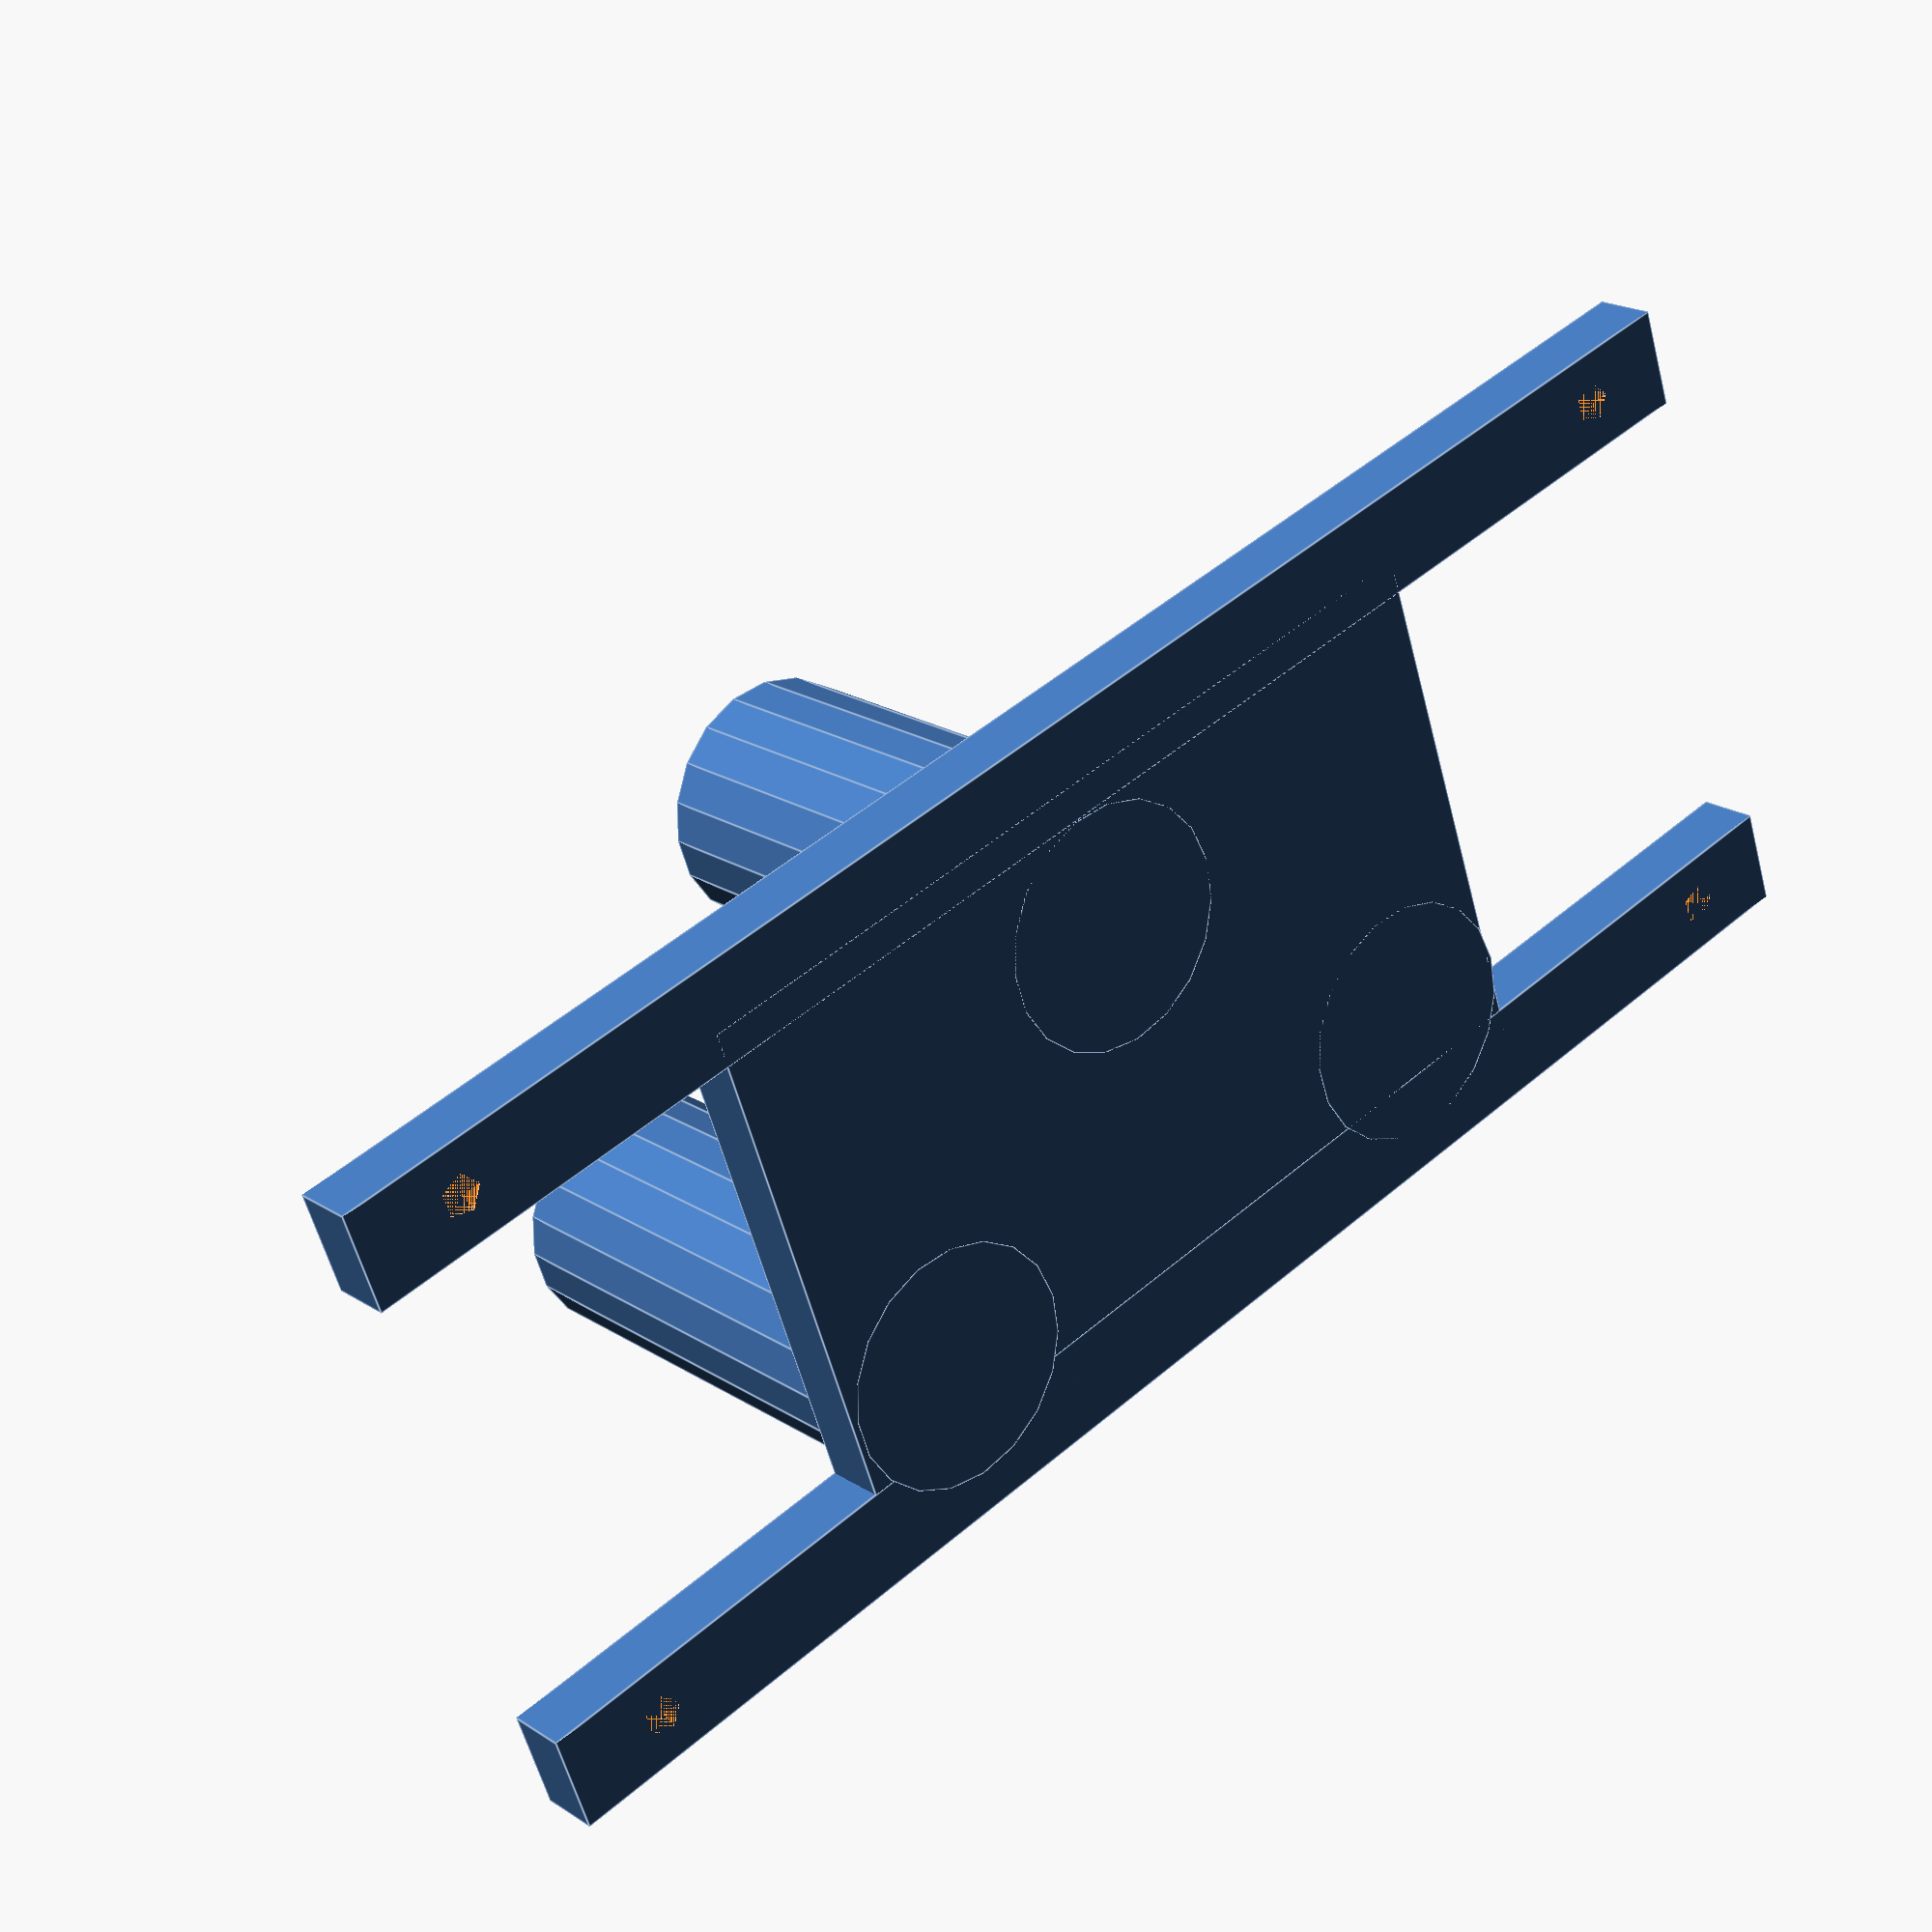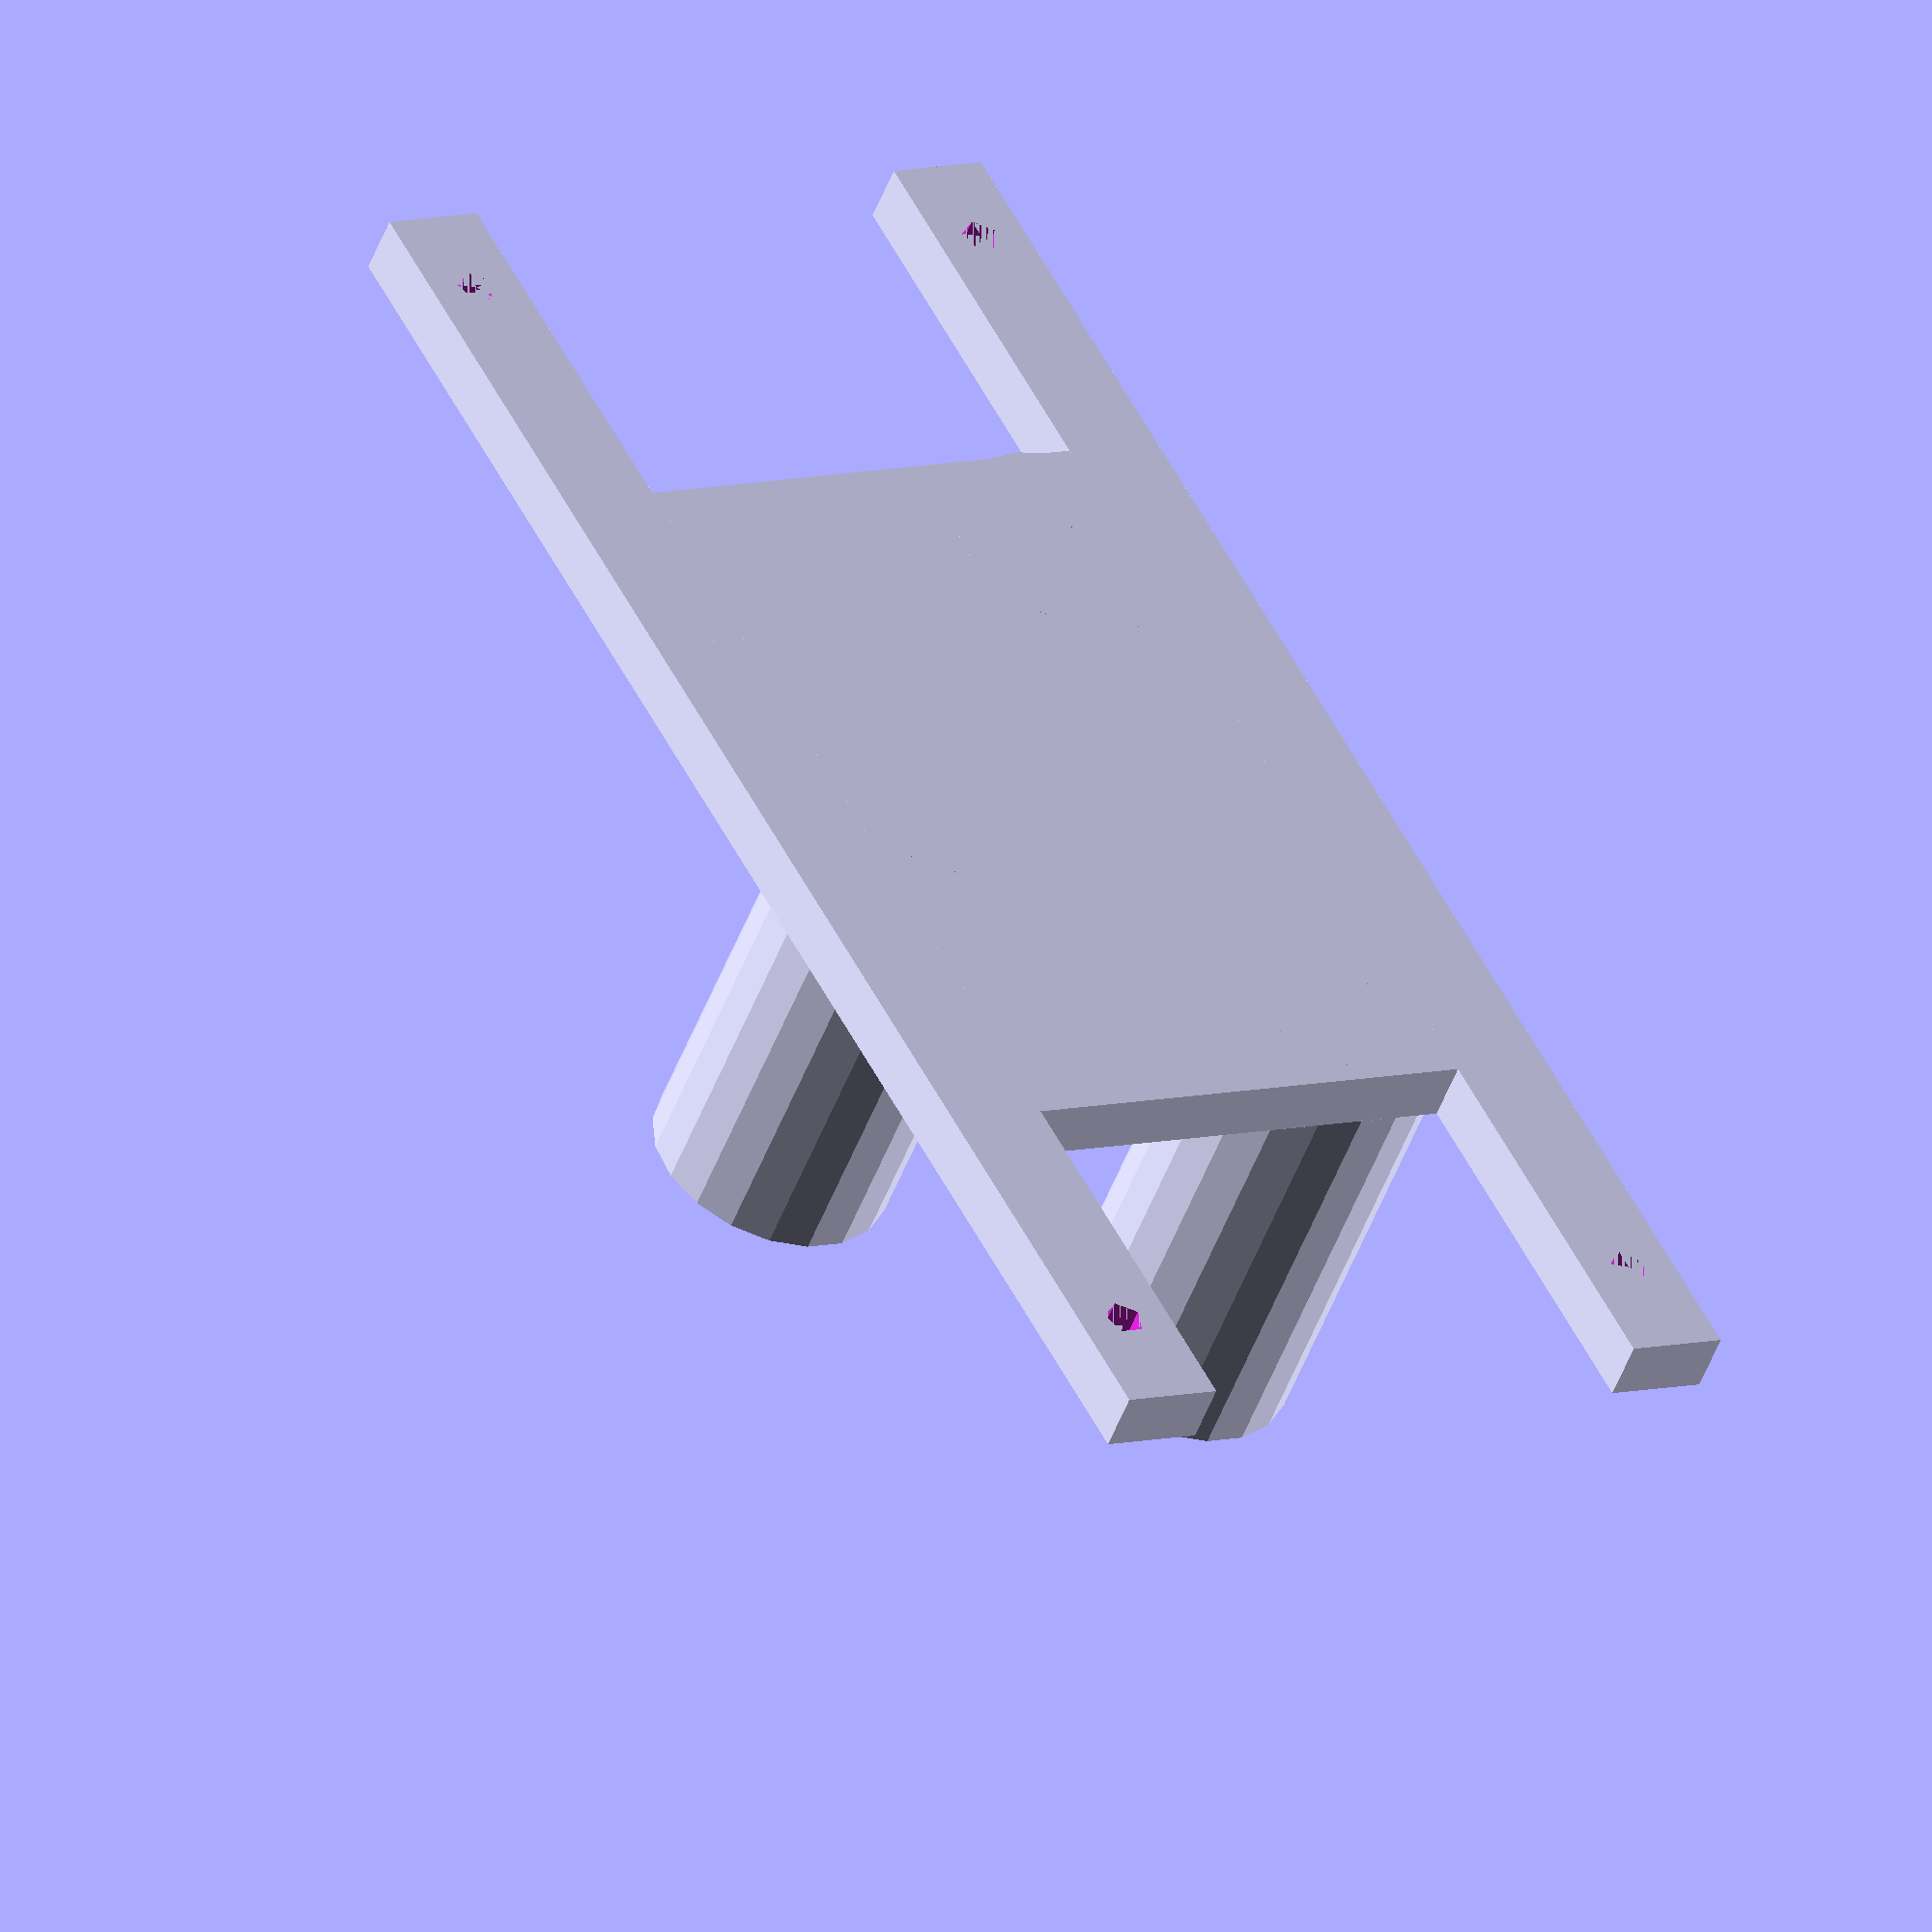
<openscad>
height = 3; //mm
squoojefactor = 1; //mm
bolt = 3.5 + squoojefactor; //mm, ie a loose M3
wire = 1 + squoojefactor; //mm
thick = 3; //mm

screw = 1.5 + squoojefactor; //diameter

length = 60; //mm

servoheight = 25 - thick;



pairDistance = 20; //mm, distance between hole centres
armDistance = 30; //mm, distance between inner hole centres
width = 15;

basewidth = 80;
barwidth = 5;

servoScrewDistance = 28;

frontYaxis = thick + (bolt/2) + width;
frontBarExtra = 6;
backBarExtra = -23;

difference(){
union(){

//square (yuk)
translate([pairDistance-1,barwidth-5,servoheight]) cube([armDistance+(thick*4),28,thick]);


//servo bars
translate([0,frontYaxis + frontBarExtra,servoheight]) cube([basewidth, barwidth, height]);
translate([0,frontYaxis + backBarExtra , servoheight]) cube([basewidth, barwidth, height]);

//arm holes
//translate([thick + (bolt/2),                thick + (bolt/2) + width, 0]) joint(height);
//translate([thick + (bolt/2),                thick + (bolt/2) + width, 0]) joint(height);
//translate([thick + (bolt/2) + pairDistance, thick + (bolt/2) + width, 0]) joint(height);
//translate([pairDistance + armDistance + thick + (bolt/2), thick + (bolt/2) + width, 0]) joint(height);
//translate([pairDistance + armDistance + thick + (bolt/2) + pairDistance, thick + (bolt/2) + width , 0]) joint(height);



//mounting holes
translate([thick + (bolt/2) + pairDistance, thick + (bolt/2), 0]) joint(servoheight+thick);
translate([pairDistance + armDistance + thick + (bolt/2), thick + (bolt/2), 0]) joint(servoheight+thick);
translate([(pairDistance + armDistance + pairDistance) / 2 + thick + (bolt/2), thick + (bolt/2) + width, 0]) joint(servoheight+thick);

/*
//end bars
translate([2*thick + bolt, (width) + (bolt/2) + (thick/2), 0]) cube([pairDistance - bolt - (2*thick), thick, height]);
translate([2*thick + bolt + pairDistance + armDistance, (width) + (bolt/2) + (thick/2), 0]) cube([pairDistance - bolt - (2*thick), thick, height]);

//mid bars
translate([(2*thick) + bolt  + pairDistance, (width) + (bolt/2) + (thick/2), 0]) cube([armDistance/2 - bolt - (2*thick), thick, height]);
translate([(2*thick) + bolt  + pairDistance + (armDistance / 2), (width) + (bolt/2) + (thick/2), 0]) cube([armDistance/2 - bolt - (2*thick), thick, height]);


//base bar
translate([(2*thick) + bolt  + pairDistance, (bolt/2) + (thick/2), 0]) cube([armDistance - bolt - (2*thick), thick, height]);

//up bars
translate([thick/2 + pairDistance + thick + bolt/2, bolt + thick, 0]) rotate([0,0,90]) cube([width - bolt, thick, height]);
translate([thick/2 + pairDistance + thick + bolt/2 + armDistance, bolt + thick, 0]) rotate([0,0,90]) cube([width - bolt, thick, height]);
*/

}

//servo screw holes




translate([thick + (bolt/2),frontYaxis+frontBarExtra+(barwidth/2),servoheight]) cylinder(h=thick, d=servoScrew);
translate([thick + (bolt/2),frontYaxis+backBarExtra+(barwidth/2),servoheight]) cylinder(h=thick, d=servoScrew);

translate([pairDistance + armDistance + thick + (bolt/2) + pairDistance,frontYaxis+frontBarExtra+(barwidth/2),servoheight]) cylinder(h=thick, d=servoScrew);
translate([pairDistance + armDistance + thick + (bolt/2) + pairDistance,frontYaxis+backBarExtra+(barwidth/2),servoheight]) cylinder(h=thick, d=servoScrew);

}



module joint(jointHeight){
difference(){
	cylinder(h=jointHeight, d=thick + (2*bolt));
	cylinder(h=jointHeight, d=screw);
	}
}

</openscad>
<views>
elev=160.1 azim=160.7 roll=220.1 proj=p view=edges
elev=228.7 azim=62.0 roll=199.9 proj=o view=wireframe
</views>
